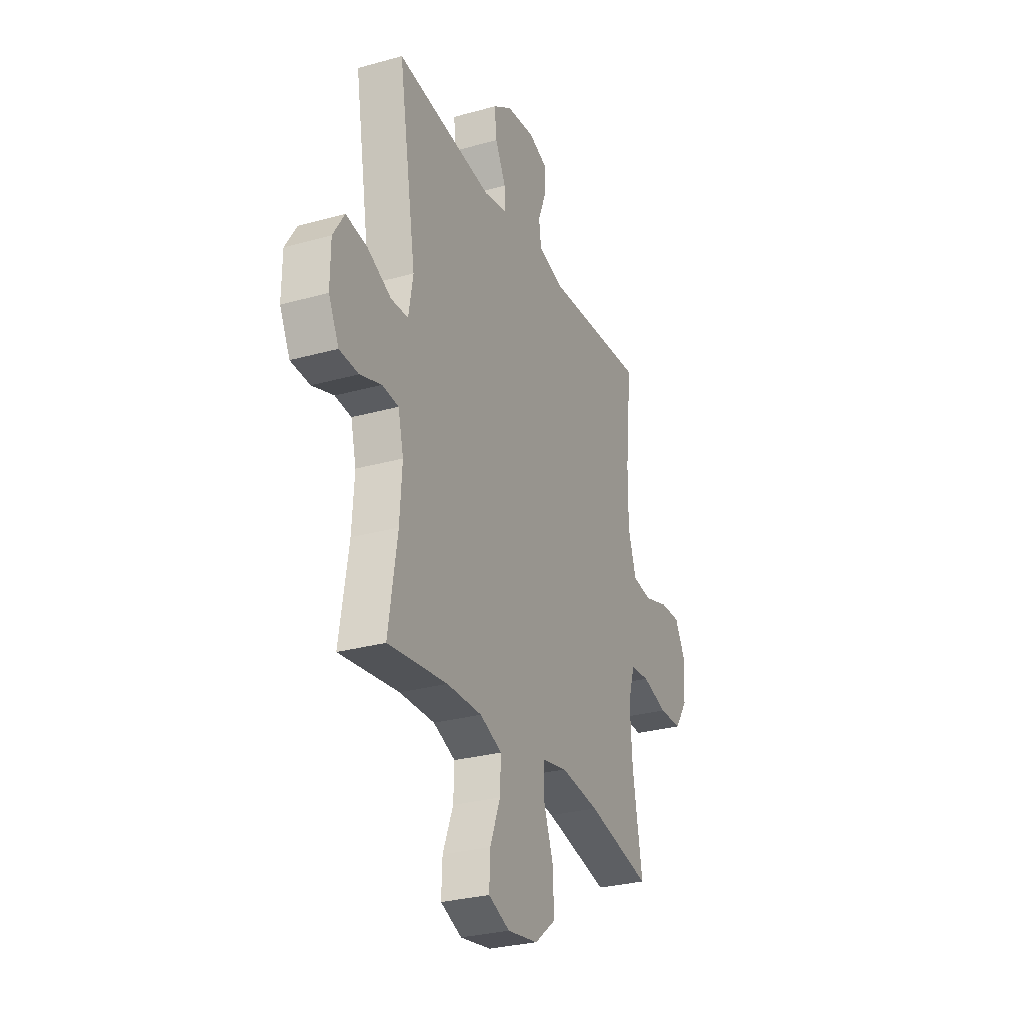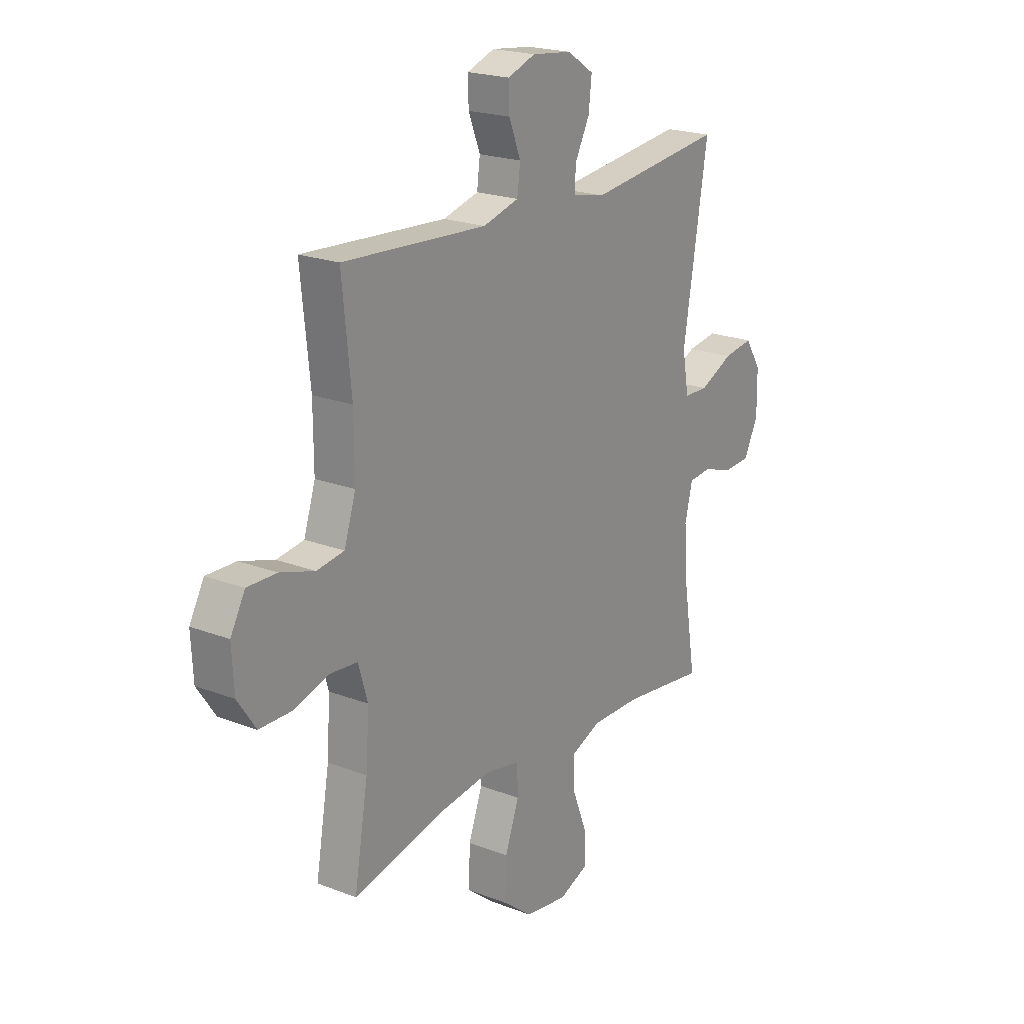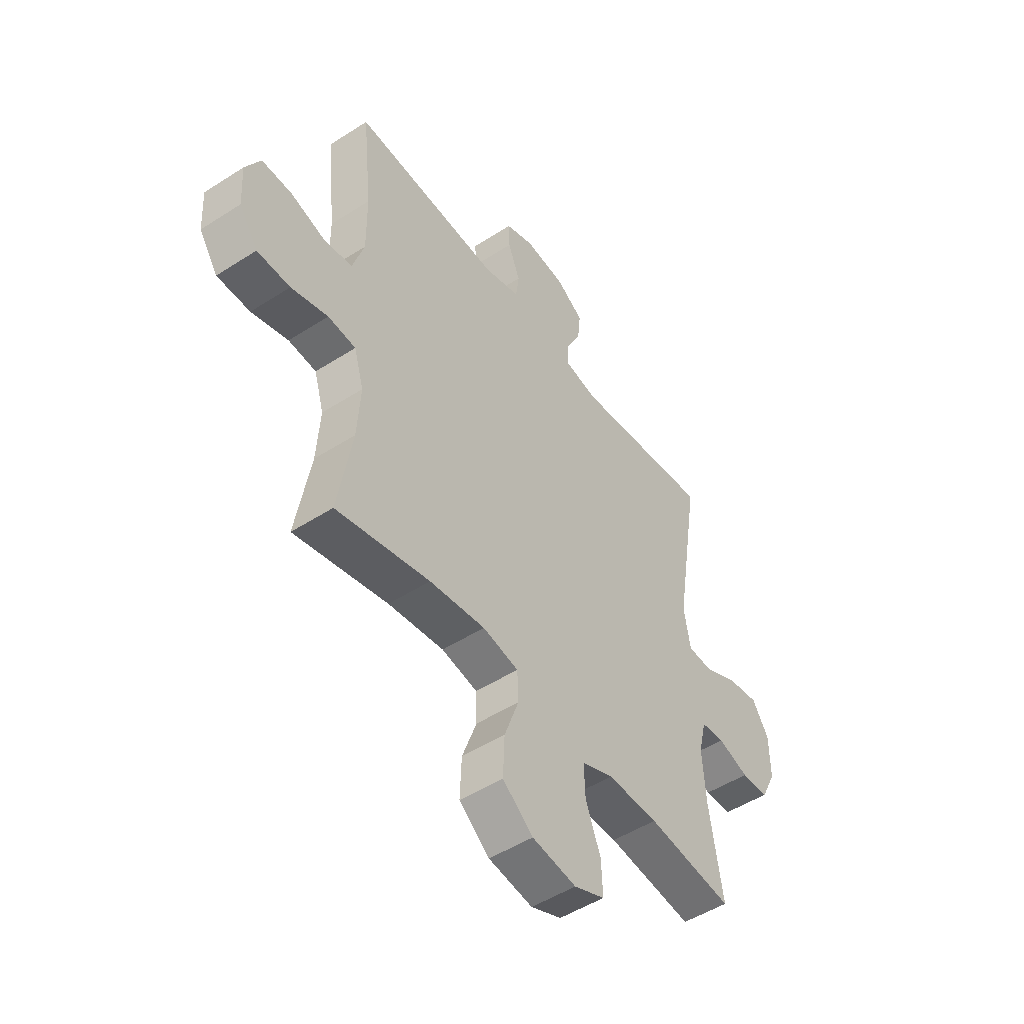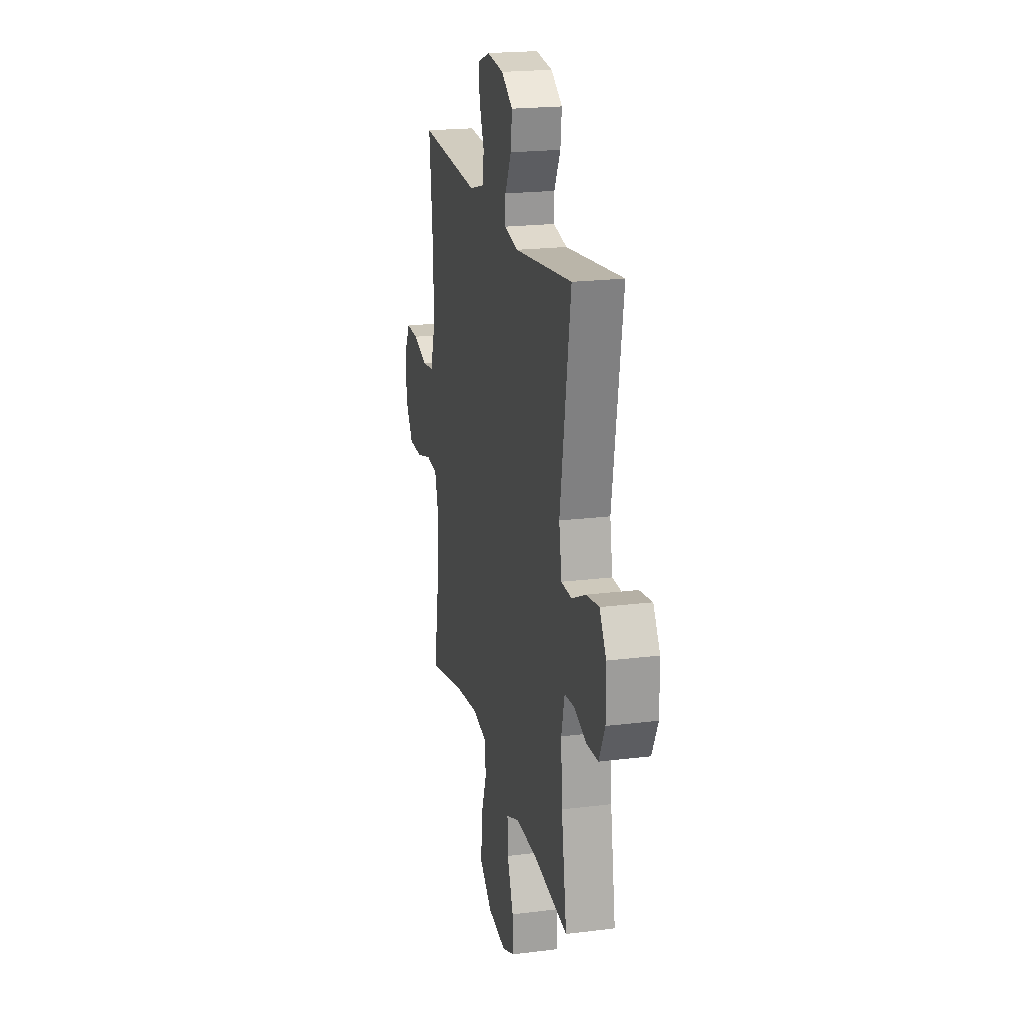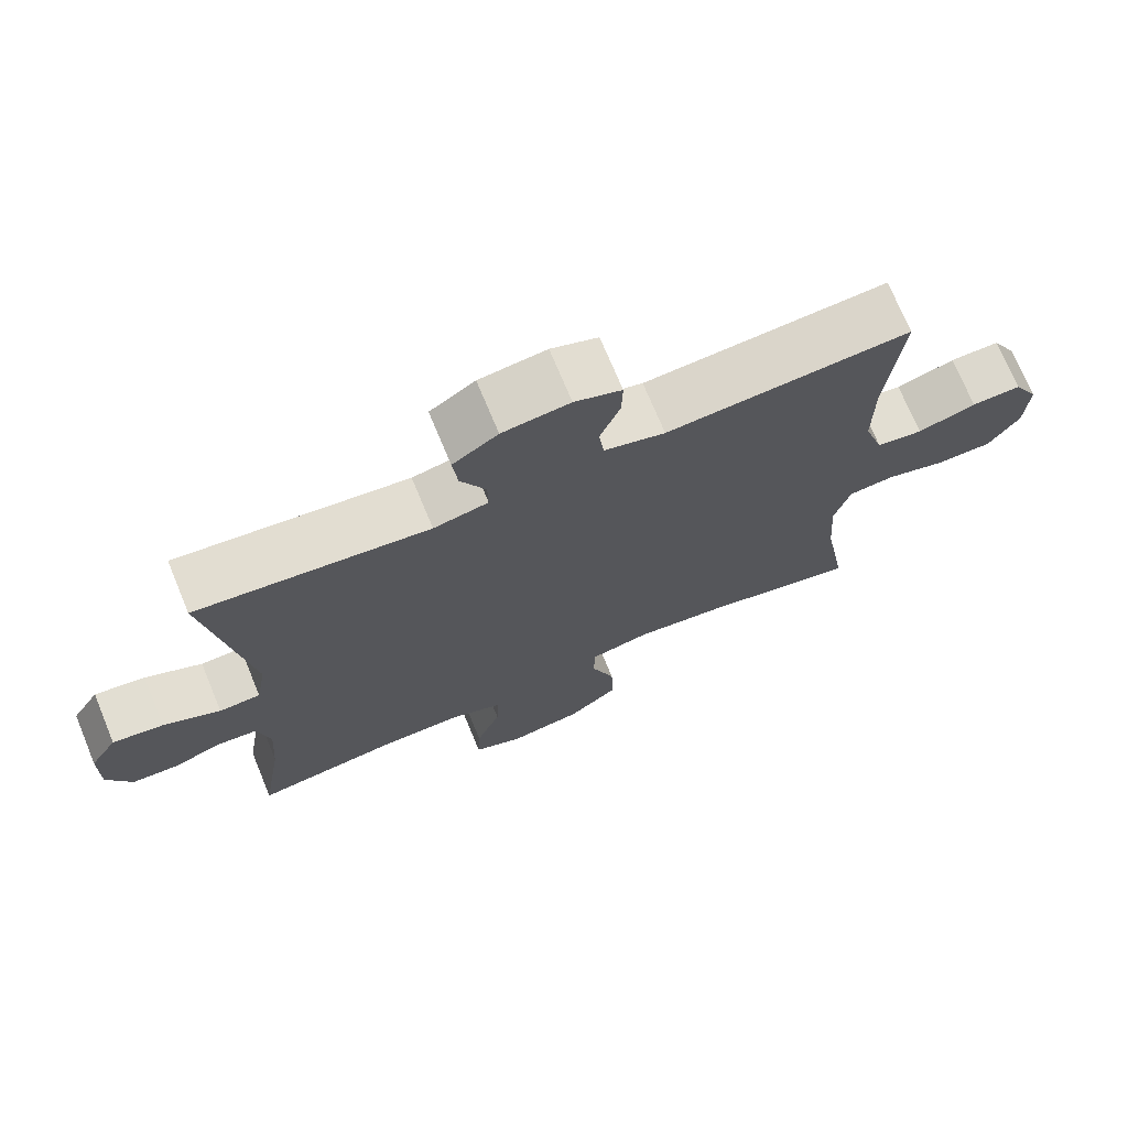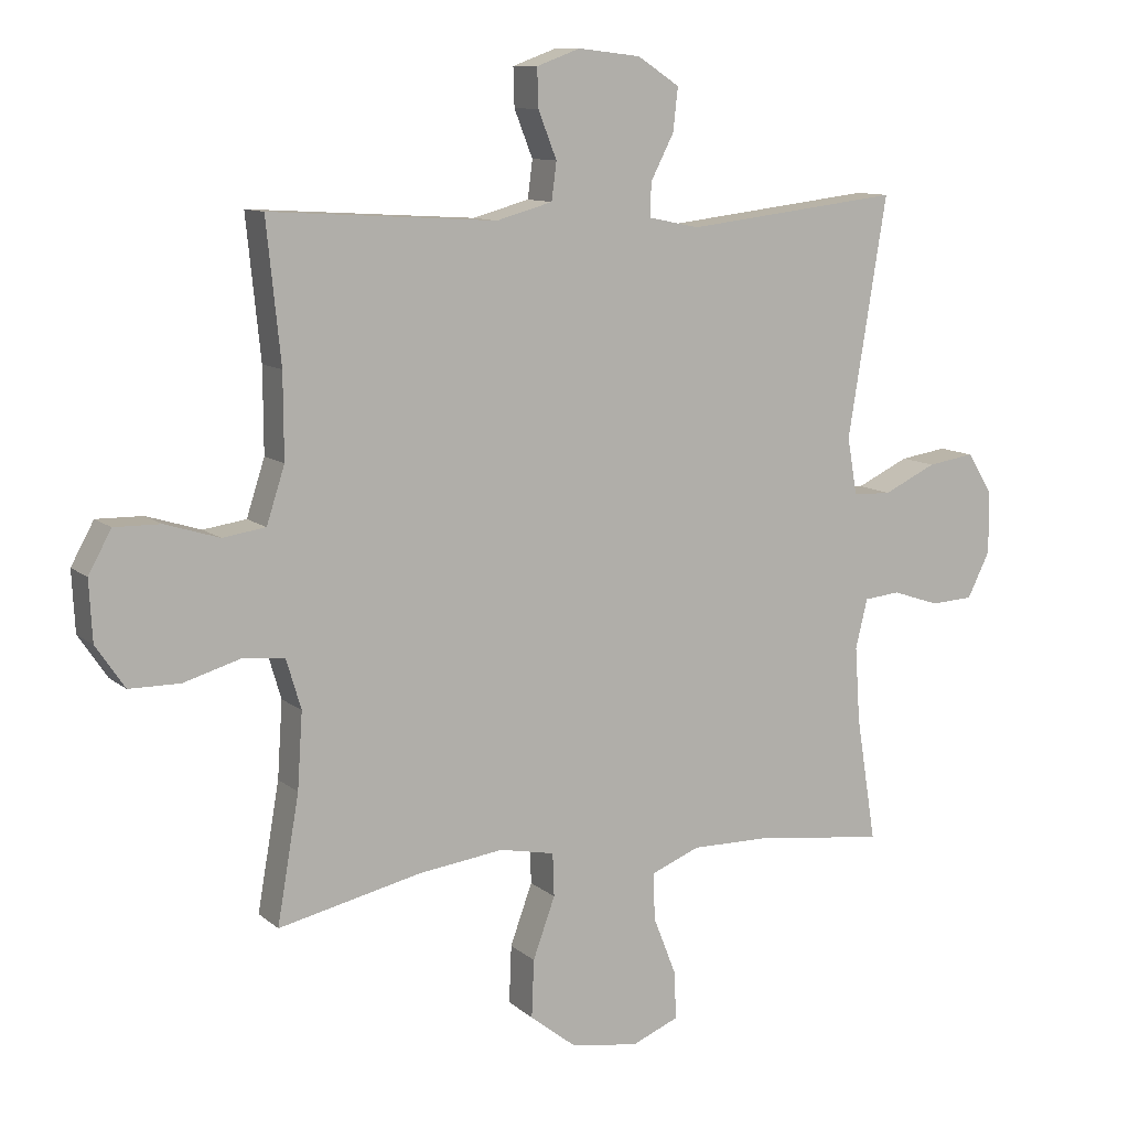
<metadata>
{"format":"obj","ext":"obj","renderer":"f3d","projection":"perspective","resolution":1024,"background":"white","views":[{"elev":-28.6,"azim":112.8,"up":"+Z"},{"elev":20.9,"azim":-55.3,"up":"+Z"},{"elev":-49.8,"azim":-54.6,"up":"+Z"},{"elev":20.6,"azim":77.2,"up":"+Z"},{"elev":72.0,"azim":157.5,"up":"+Z"},{"elev":10.4,"azim":-27.6,"up":"+Z"}]}
</metadata>
<code>
o path9730
v 0.4772 0.0375 -0.3008
v 0.4693 0.0375 -0.1857
v 0.4876 0.0375 -0.1101
v 0.5426 0.0375 -0.1045
v 0.6156 0.0375 -0.1287
v 0.6804 0.0375 -0.1248
v 0.7151 0.0375 -0.05471
v 0.7139 0.0375 0.04127
v 0.6753 0.0375 0.1031
v 0.603 0.0375 0.09194
v 0.5222 0.0375 0.0537
v 0.4634 0.0375 0.05545
v 0.4483 0.0375 0.1434
v 0.5077 0.0375 0.5091
v 0.1781 0.0375 0.4697
v 0.1003 0.0375 0.4856
v 0.1013 0.0375 0.5366
v 0.1371 0.0375 0.6065
v 0.1443 0.0375 0.6723
v 0.08017 0.0375 0.7144
v -0.01558 0.0375 0.7253
v -0.08253 0.0375 0.7007
v -0.08079 0.0375 0.6417
v -0.05238 0.0375 0.5698
v -0.05987 0.0375 0.512
v -0.1463 0.0375 0.488
v -0.494 0.0375 0.5091
v -0.4722 0.0375 0.2956
v -0.4716 0.0375 0.1668
v -0.4994 0.0375 0.08041
v -0.5654 0.0375 0.07068
v -0.6485 0.0375 0.09637
v -0.7197 0.0375 0.09746
v -0.7548 0.0375 0.03328
v -0.7499 0.0375 -0.05946
v -0.7056 0.0375 -0.1247
v -0.6276 0.0375 -0.1253
v -0.5409 0.0375 -0.09966
v -0.4755 0.0375 -0.1053
v -0.4527 0.0375 -0.182
v -0.4604 0.0375 -0.2985
v -0.494 0.0375 -0.4928
v -0.2744 0.0375 -0.443
v -0.1435 0.0375 -0.4257
v -0.05911 0.0375 -0.4424
v -0.05689 0.0375 -0.5087
v -0.09077 0.0375 -0.6019
v -0.0943 0.0375 -0.6904
v -0.02284 0.0375 -0.7468
v 0.08101 0.0375 -0.7623
v 0.1528 0.0375 -0.7323
v 0.1497 0.0375 -0.659
v 0.1145 0.0375 -0.5694
v 0.1118 0.0375 -0.4972
v 0.1866 0.0375 -0.467
v 0.3059 0.0375 -0.4681
v 0.5077 0.0375 -0.4928
v 0.4772 -0.0375 -0.3008
v 0.4693 -0.0375 -0.1857
v 0.4876 -0.0375 -0.1101
v 0.5426 -0.0375 -0.1045
v 0.6156 -0.0375 -0.1287
v 0.6804 -0.0375 -0.1248
v 0.7151 -0.0375 -0.05471
v 0.7139 -0.0375 0.04127
v 0.6753 -0.0375 0.1031
v 0.603 -0.0375 0.09194
v 0.5222 -0.0375 0.0537
v 0.4634 -0.0375 0.05545
v 0.4483 -0.0375 0.1434
v 0.5077 -0.0375 0.5091
v 0.1781 -0.0375 0.4697
v 0.1003 -0.0375 0.4856
v 0.1013 -0.0375 0.5366
v 0.1371 -0.0375 0.6065
v 0.1443 -0.0375 0.6723
v 0.08017 -0.0375 0.7144
v -0.01558 -0.0375 0.7253
v -0.08253 -0.0375 0.7007
v -0.08079 -0.0375 0.6417
v -0.05238 -0.0375 0.5698
v -0.05987 -0.0375 0.512
v -0.1463 -0.0375 0.488
v -0.494 -0.0375 0.5091
v -0.4722 -0.0375 0.2956
v -0.4716 -0.0375 0.1668
v -0.4994 -0.0375 0.08041
v -0.5654 -0.0375 0.07068
v -0.6485 -0.0375 0.09637
v -0.7197 -0.0375 0.09746
v -0.7548 -0.0375 0.03328
v -0.7499 -0.0375 -0.05946
v -0.7056 -0.0375 -0.1247
v -0.6276 -0.0375 -0.1253
v -0.5409 -0.0375 -0.09966
v -0.4755 -0.0375 -0.1053
v -0.4527 -0.0375 -0.182
v -0.4604 -0.0375 -0.2985
v -0.494 -0.0375 -0.4928
v -0.2744 -0.0375 -0.443
v -0.1435 -0.0375 -0.4257
v -0.05911 -0.0375 -0.4424
v -0.05689 -0.0375 -0.5087
v -0.09077 -0.0375 -0.6019
v -0.0943 -0.0375 -0.6904
v -0.02284 -0.0375 -0.7468
v 0.08101 -0.0375 -0.7623
v 0.1528 -0.0375 -0.7323
v 0.1497 -0.0375 -0.659
v 0.1145 -0.0375 -0.5694
v 0.1118 -0.0375 -0.4972
v 0.1866 -0.0375 -0.467
v 0.3059 -0.0375 -0.4681
v 0.5077 -0.0375 -0.4928
v 0.6804 0.0375 -0.1248
v 0.6804 0.0375 -0.1248
v 0.7151 0.0375 -0.05471
v 0.7139 0.0375 0.04127
v 0.6753 0.0375 0.1031
v 0.6753 0.0375 0.1031
v 0.6156 0.0375 -0.1287
v 0.603 0.0375 0.09194
v 0.5426 0.0375 -0.1045
v 0.5222 0.0375 0.0537
v 0.4876 0.0375 -0.1101
v 0.4876 0.0375 -0.1101
v 0.4634 0.0375 0.05545
v 0.4634 0.0375 0.05545
v 0.5077 0.0375 -0.4928
v 0.5077 0.0375 -0.4928
v 0.4772 0.0375 -0.3008
v 0.4693 0.0375 -0.1857
v 0.4483 0.0375 0.1434
v 0.5077 0.0375 0.5091
v 0.5077 0.0375 0.5091
v 0.3059 0.0375 -0.4681
v 0.1866 0.0375 -0.467
v 0.1781 0.0375 0.4697
v 0.1118 0.0375 -0.4972
v 0.1118 0.0375 -0.4972
v 0.1003 0.0375 0.4856
v 0.1003 0.0375 0.4856
v 0.08101 0.0375 -0.7623
v 0.1528 0.0375 -0.7323
v 0.1528 0.0375 -0.7323
v 0.1497 0.0375 -0.659
v 0.1145 0.0375 -0.5694
v 0.1371 0.0375 0.6065
v 0.1443 0.0375 0.6723
v 0.1443 0.0375 0.6723
v 0.08017 0.0375 0.7144
v 0.1013 0.0375 0.5366
v -0.02284 0.0375 -0.7468
v -0.01558 0.0375 0.7253
v -0.08253 0.0375 0.7007
v -0.08253 0.0375 0.7007
v -0.0943 0.0375 -0.6904
v -0.05238 0.0375 0.5698
v -0.05987 0.0375 0.512
v -0.05987 0.0375 0.512
v -0.08079 0.0375 0.6417
v -0.09077 0.0375 -0.6019
v -0.05689 0.0375 -0.5087
v -0.05911 0.0375 -0.4424
v -0.05911 0.0375 -0.4424
v -0.1435 0.0375 -0.4257
v -0.1463 0.0375 0.488
v -0.2744 0.0375 -0.443
v -0.494 0.0375 -0.4928
v -0.494 0.0375 -0.4928
v -0.4527 0.0375 -0.182
v -0.4604 0.0375 -0.2985
v -0.4755 0.0375 -0.1053
v -0.4755 0.0375 -0.1053
v -0.4722 0.0375 0.2956
v -0.4716 0.0375 0.1668
v -0.494 0.0375 0.5091
v -0.494 0.0375 0.5091
v -0.4994 0.0375 0.08041
v -0.4994 0.0375 0.08041
v -0.5409 0.0375 -0.09966
v -0.5654 0.0375 0.07068
v -0.6276 0.0375 -0.1253
v -0.6485 0.0375 0.09637
v -0.7056 0.0375 -0.1247
v -0.7197 0.0375 0.09746
v -0.7197 0.0375 0.09746
v -0.7499 0.0375 -0.05946
v -0.7548 0.0375 0.03328
v 0.6804 -0.0375 -0.1248
v 0.6804 -0.0375 -0.1248
v 0.7151 -0.0375 -0.05471
v 0.7139 -0.0375 0.04127
v 0.6753 -0.0375 0.1031
v 0.6753 -0.0375 0.1031
v 0.6156 -0.0375 -0.1287
v 0.603 -0.0375 0.09194
v 0.5426 -0.0375 -0.1045
v 0.5222 -0.0375 0.0537
v 0.4876 -0.0375 -0.1101
v 0.4876 -0.0375 -0.1101
v 0.4634 -0.0375 0.05545
v 0.4634 -0.0375 0.05545
v 0.5077 -0.0375 -0.4928
v 0.5077 -0.0375 -0.4928
v 0.4772 -0.0375 -0.3008
v 0.4693 -0.0375 -0.1857
v 0.4483 -0.0375 0.1434
v 0.5077 -0.0375 0.5091
v 0.5077 -0.0375 0.5091
v 0.3059 -0.0375 -0.4681
v 0.1866 -0.0375 -0.467
v 0.1781 -0.0375 0.4697
v 0.1118 -0.0375 -0.4972
v 0.1118 -0.0375 -0.4972
v 0.1003 -0.0375 0.4856
v 0.1003 -0.0375 0.4856
v 0.08101 -0.0375 -0.7623
v 0.1528 -0.0375 -0.7323
v 0.1528 -0.0375 -0.7323
v 0.1497 -0.0375 -0.659
v 0.1145 -0.0375 -0.5694
v 0.1371 -0.0375 0.6065
v 0.1443 -0.0375 0.6723
v 0.1443 -0.0375 0.6723
v 0.08017 -0.0375 0.7144
v 0.1013 -0.0375 0.5366
v -0.02284 -0.0375 -0.7468
v -0.01558 -0.0375 0.7253
v -0.08253 -0.0375 0.7007
v -0.08253 -0.0375 0.7007
v -0.0943 -0.0375 -0.6904
v -0.05238 -0.0375 0.5698
v -0.05987 -0.0375 0.512
v -0.05987 -0.0375 0.512
v -0.08079 -0.0375 0.6417
v -0.09077 -0.0375 -0.6019
v -0.05689 -0.0375 -0.5087
v -0.05911 -0.0375 -0.4424
v -0.05911 -0.0375 -0.4424
v -0.1435 -0.0375 -0.4257
v -0.1463 -0.0375 0.488
v -0.2744 -0.0375 -0.443
v -0.494 -0.0375 -0.4928
v -0.494 -0.0375 -0.4928
v -0.4527 -0.0375 -0.182
v -0.4604 -0.0375 -0.2985
v -0.4755 -0.0375 -0.1053
v -0.4755 -0.0375 -0.1053
v -0.4722 -0.0375 0.2956
v -0.4716 -0.0375 0.1668
v -0.494 -0.0375 0.5091
v -0.494 -0.0375 0.5091
v -0.4994 -0.0375 0.08041
v -0.4994 -0.0375 0.08041
v -0.5409 -0.0375 -0.09966
v -0.5654 -0.0375 0.07068
v -0.6276 -0.0375 -0.1253
v -0.6485 -0.0375 0.09637
v -0.7056 -0.0375 -0.1247
v -0.7197 -0.0375 0.09746
v -0.7197 -0.0375 0.09746
v -0.7499 -0.0375 -0.05946
v -0.7548 -0.0375 0.03328
f 241 246 243
f 259 258 257
f 248 254 256
f 243 247 244
f 224 226 223
f 243 246 247
f 257 256 254
f 199 200 198
f 221 228 218
f 216 251 241
f 237 222 238
f 239 238 214
f 258 263 260
f 213 216 208
f 192 196 190
f 242 216 234
f 251 242 250
f 197 192 193
f 202 207 200
f 202 200 199
f 197 193 194
f 230 236 229
f 256 257 258
f 227 234 216
f 254 248 251
f 223 233 227
f 214 238 222
f 248 246 241
f 208 239 202
f 206 211 204
f 264 263 259
f 222 228 221
f 263 258 259
f 222 237 228
f 242 251 216
f 261 264 259
f 199 198 197
f 198 192 197
f 207 212 211
f 221 218 219
f 216 239 208
f 198 196 192
f 233 234 227
f 216 241 239
f 228 237 232
f 229 233 226
f 226 233 223
f 251 248 241
f 207 211 206
f 213 208 209
f 250 242 252
f 212 239 214
f 207 239 212
f 202 239 207
f 233 229 236
f 116 7 64 191
f 7 8 65 64
f 8 120 195 65
f 5 6 63 62
f 9 10 67 66
f 4 5 62 61
f 10 11 68 67
f 126 4 61 201
f 11 128 203 68
f 130 1 58 205
f 2 3 60 59
f 1 2 59 58
f 13 135 210 70
f 12 13 70 69
f 56 57 114 113
f 55 56 113 112
f 14 15 72 71
f 140 55 112 215
f 15 142 217 72
f 50 145 220 107
f 51 52 109 108
f 52 53 110 109
f 18 150 225 75
f 19 20 77 76
f 17 18 75 74
f 53 54 111 110
f 16 17 74 73
f 49 50 107 106
f 20 21 78 77
f 21 156 231 78
f 48 49 106 105
f 24 160 235 81
f 23 24 81 80
f 22 23 80 79
f 47 48 105 104
f 46 47 104 103
f 165 46 103 240
f 44 45 102 101
f 25 26 83 82
f 43 44 101 100
f 170 43 100 245
f 40 41 98 97
f 174 40 97 249
f 28 29 86 85
f 178 28 85 253
f 26 27 84 83
f 29 180 255 86
f 38 39 96 95
f 41 42 99 98
f 30 31 88 87
f 37 38 95 94
f 31 32 89 88
f 36 37 94 93
f 32 187 262 89
f 35 36 93 92
f 34 35 92 91
f 33 34 91 90
f 166 168 171
f 184 182 183
f 173 181 179
f 168 169 172
f 149 148 151
f 168 172 171
f 182 179 181
f 124 123 125
f 146 143 153
f 141 166 176
f 162 163 147
f 164 139 163
f 183 185 188
f 138 133 141
f 117 115 121
f 167 159 141
f 176 175 167
f 122 118 117
f 127 125 132
f 127 124 125
f 122 119 118
f 155 154 161
f 181 183 182
f 152 141 159
f 179 176 173
f 148 152 158
f 139 147 163
f 173 166 171
f 133 127 164
f 131 129 136
f 189 184 188
f 147 146 153
f 188 184 183
f 147 153 162
f 167 141 176
f 186 184 189
f 124 122 123
f 123 122 117
f 132 136 137
f 146 144 143
f 141 133 164
f 123 117 121
f 158 152 159
f 141 164 166
f 153 157 162
f 154 151 158
f 151 148 158
f 176 166 173
f 132 131 136
f 138 134 133
f 175 177 167
f 137 139 164
f 132 137 164
f 127 132 164
f 158 161 154

</code>
